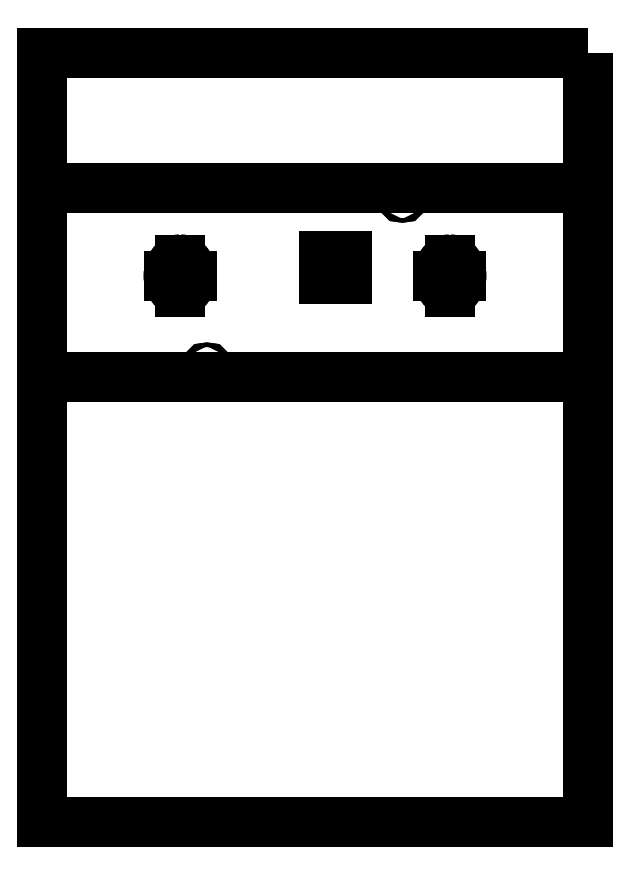
<metadata>
{"format":"dxf","ext":"dxf","renderer":"ezdxf+matplotlib","layout":"modelspace","background":"white","min_lineweight":24,"dpi":150}
</metadata>
<code>
0
SECTION
2
ENTITIES
0
LWPOLYLINE
8
0
90
4
70
1
43
0
10
118.6
20
270.5
10
118.6
20
188.5
10
-118.6
20
188.5
10
-118.6
20
270.5
0
ELLIPSE
8
0
10
58.65
20
232.5
30
0
11
1.177e-14
21
7
31
0
40
0.7143
41
0
42
6.283
0
ELLIPSE
8
0
10
-58.65
20
232.5
30
0
11
-1.177e-14
21
7
31
0
40
0.7143
41
0
42
6.283
0
CIRCLE
8
0
10
-47
20
191.5
30
0
40
1
0
LWPOLYLINE
8
0
90
4
70
1
43
0
10
3.999
20
231
10
14
20
231
10
14
20
241
10
3.999
20
241
0
CIRCLE
8
0
10
38
20
267.5
30
0
40
1
0
LWPOLYLINE
8
0
90
4
70
1
43
0
10
14
20
241
10
3.999
20
241
10
3.999
20
231
10
14
20
231
0
CIRCLE
8
0
10
-47
20
191.5
30
0
40
1
0
CIRCLE
8
0
10
38
20
267.5
30
0
40
1
0
ELLIPSE
8
0
10
-58.65
20
232.5
30
0
11
0
21
7
31
0
40
0.7143
41
0
42
6.283
0
LINE
8
0
10
-58.65
20
225.5
30
0
11
-58.65
21
239.5
31
0
0
LINE
8
0
10
-53.65
20
232.5
30
0
11
-63.65
21
232.5
31
0
0
ELLIPSE
8
0
10
58.65
20
232.5
30
0
11
0
21
7
31
0
40
0.7143
41
0
42
6.283
0
LINE
8
0
10
58.65
20
225.5
30
0
11
58.65
21
239.5
31
0
0
LINE
8
0
10
63.65
20
232.5
30
0
11
53.65
21
232.5
31
0
0
LWPOLYLINE
8
0
90
4
70
1
43
0
10
118.6
20
329.4
10
-118.6
20
329.4
10
-118.6
20
-5
10
118.6
20
-5
0
LWPOLYLINE
8
0
90
4
70
1
43
0
10
118.6
20
270.5
10
-118.6
20
270.5
10
-118.6
20
188.5
10
118.6
20
188.5
0
ENDSEC
0
EOF

</code>
